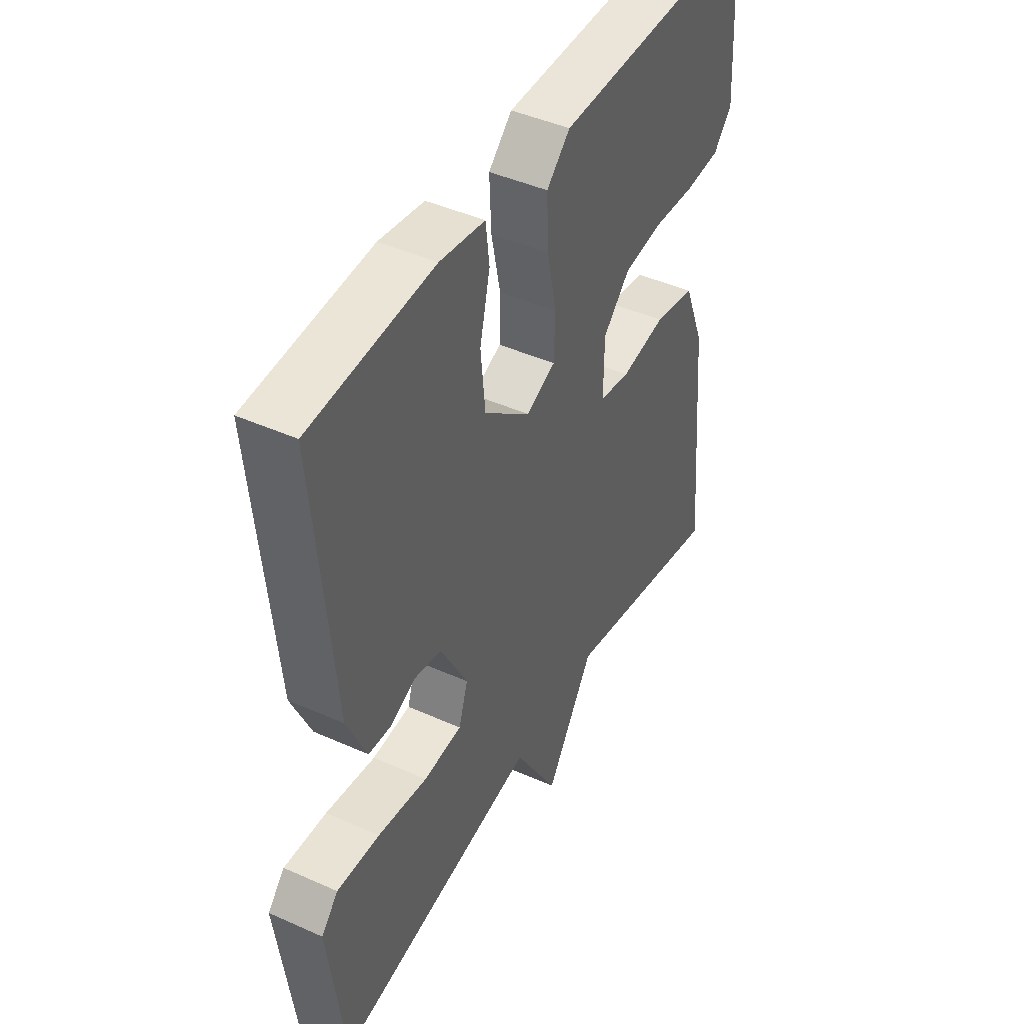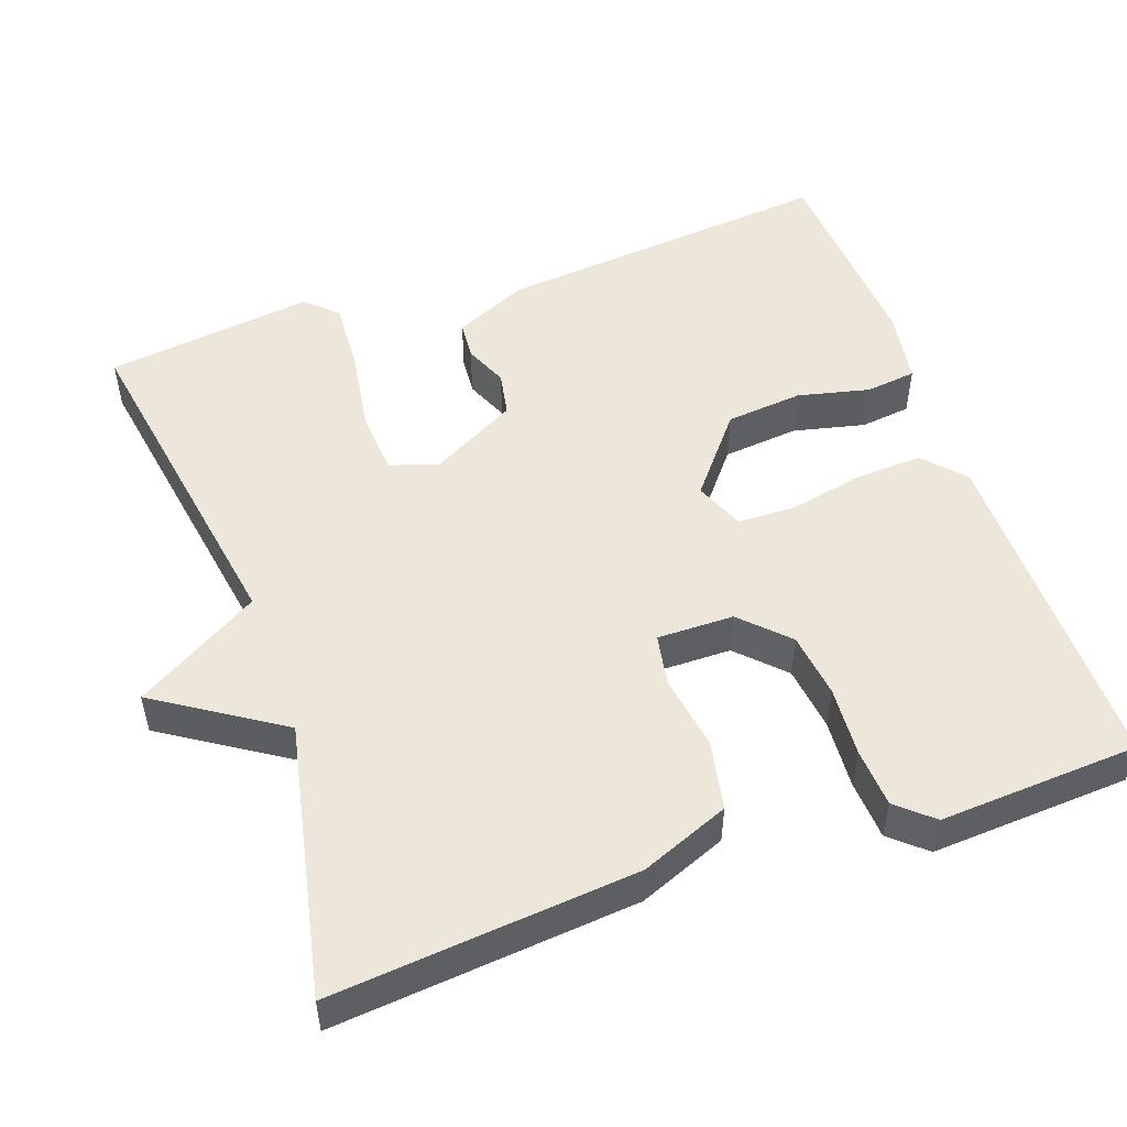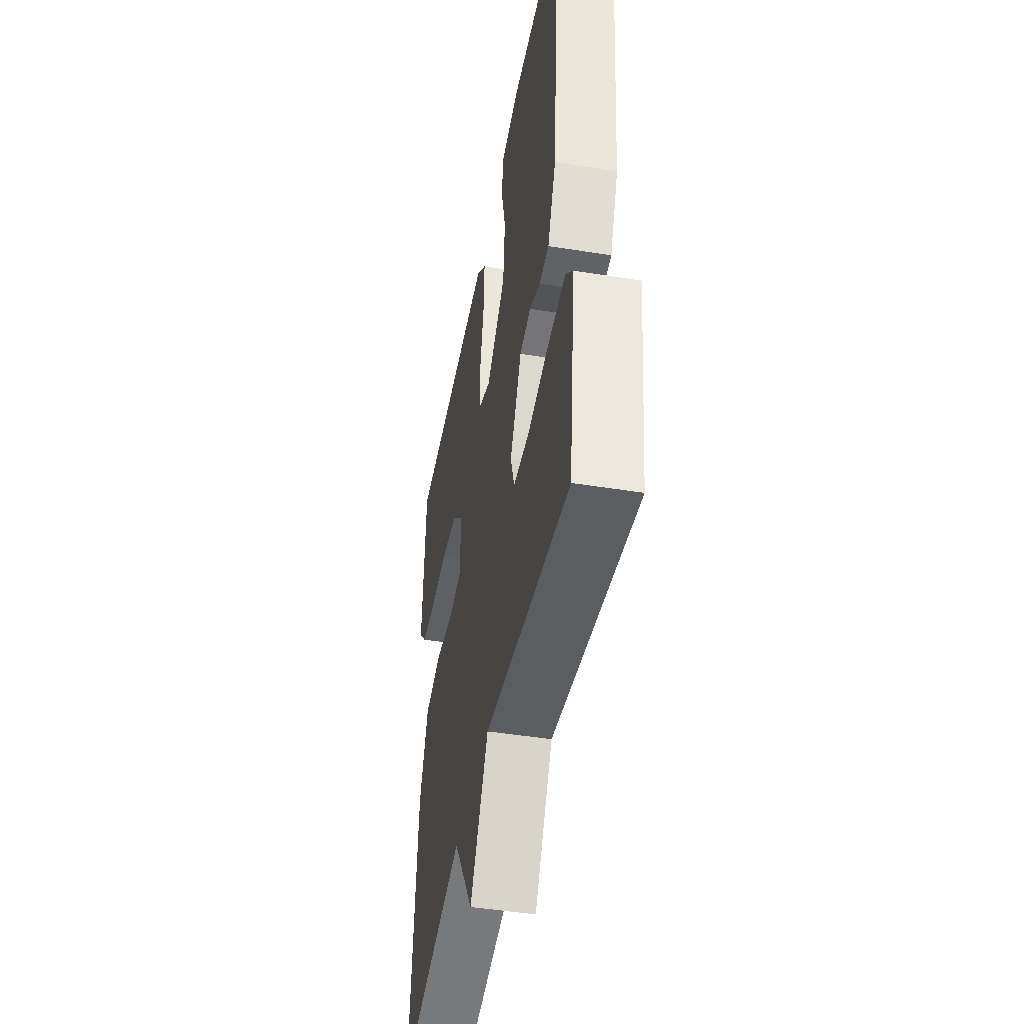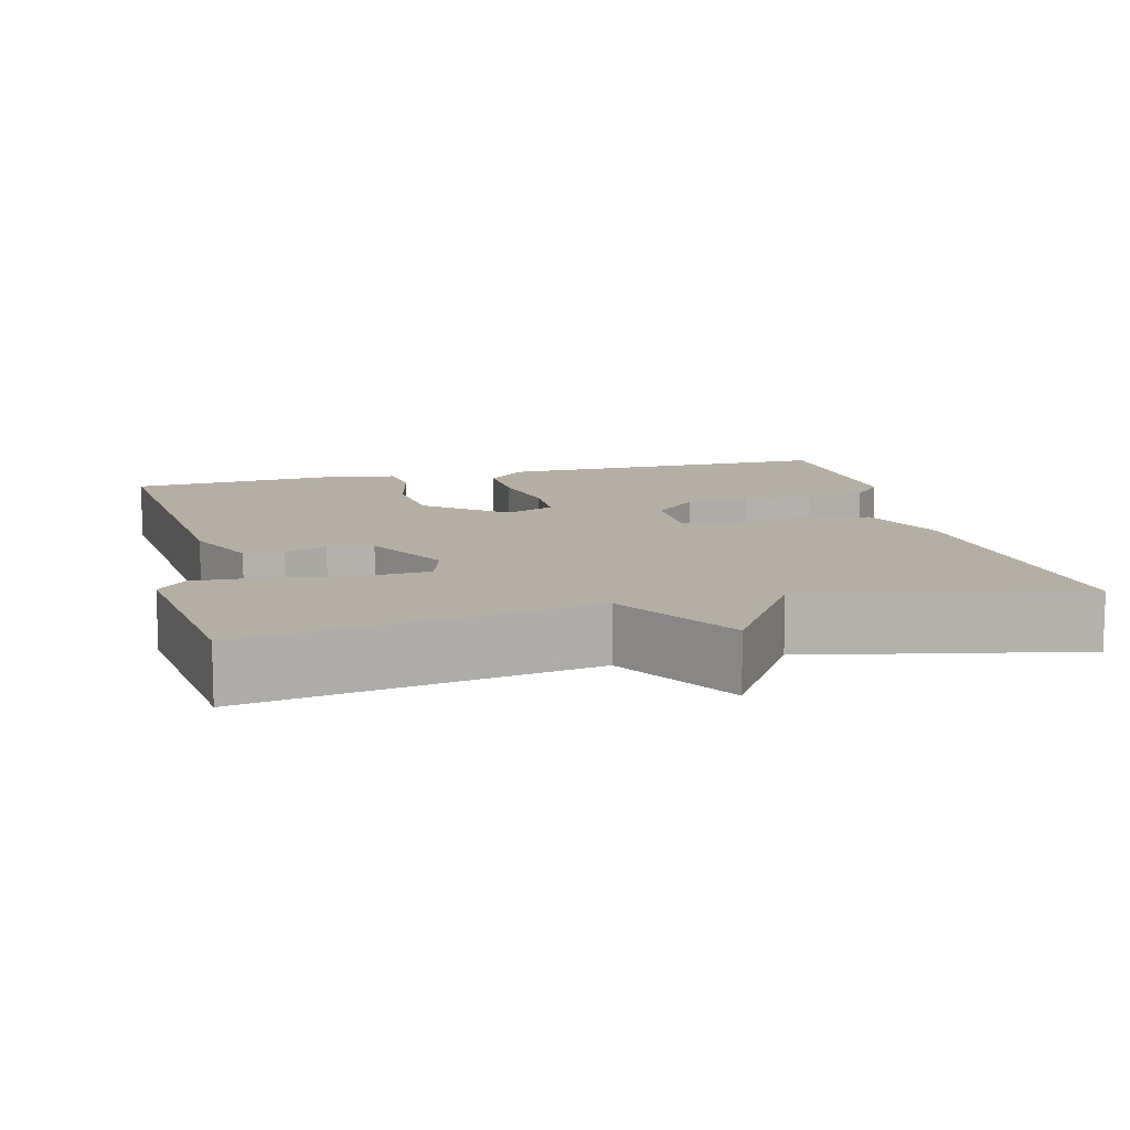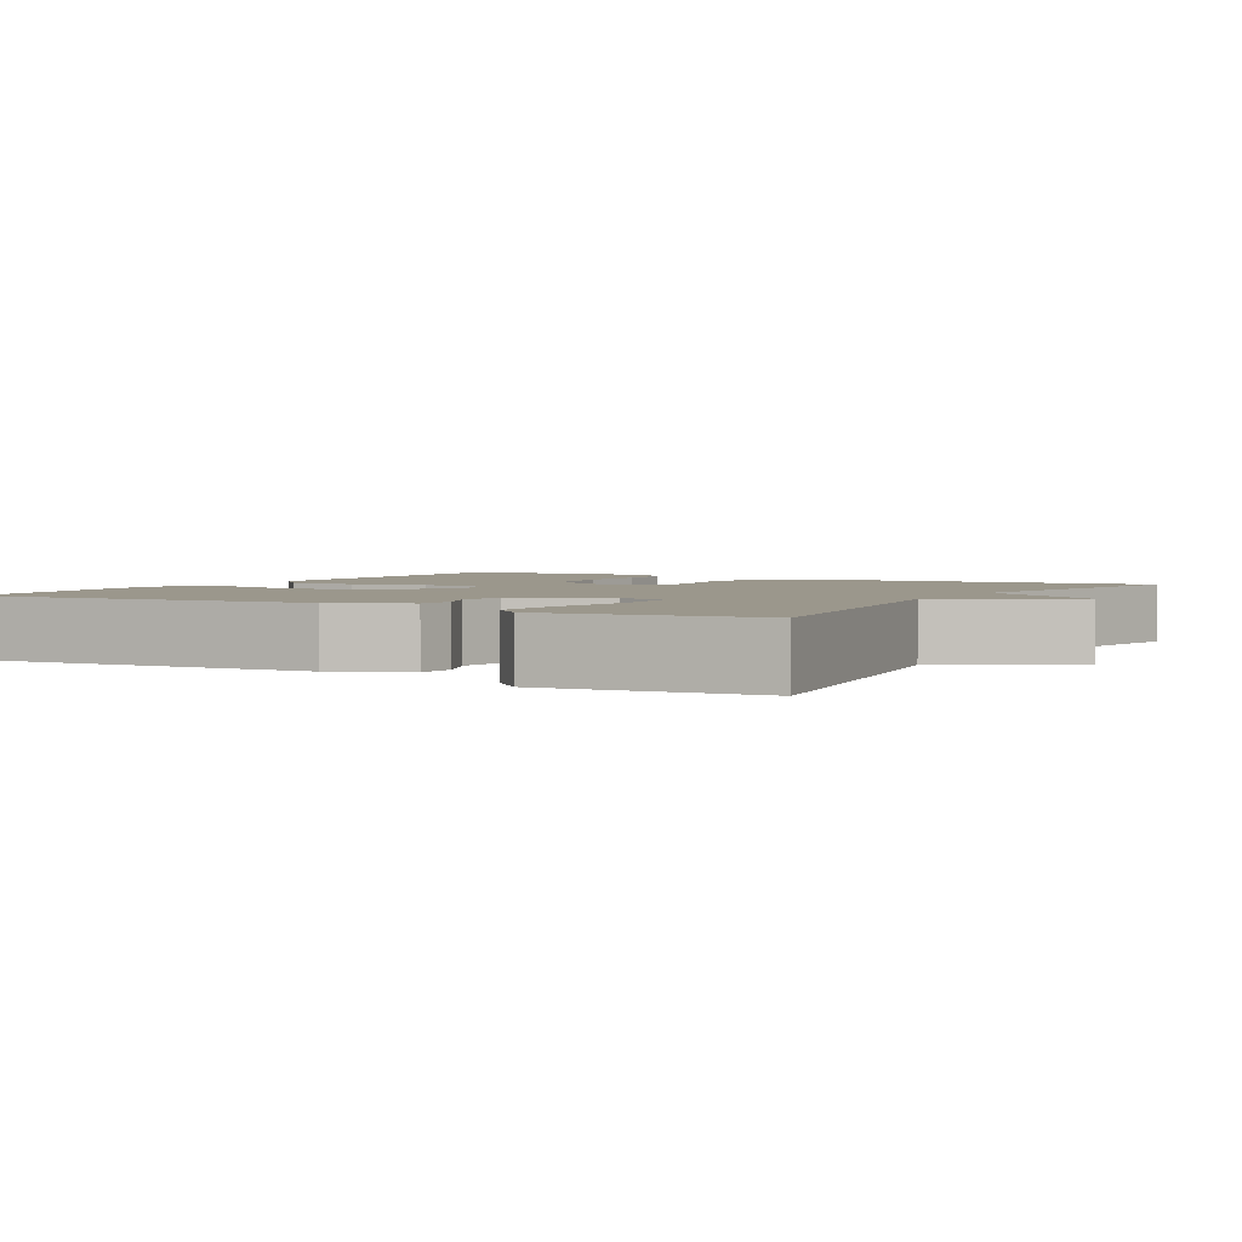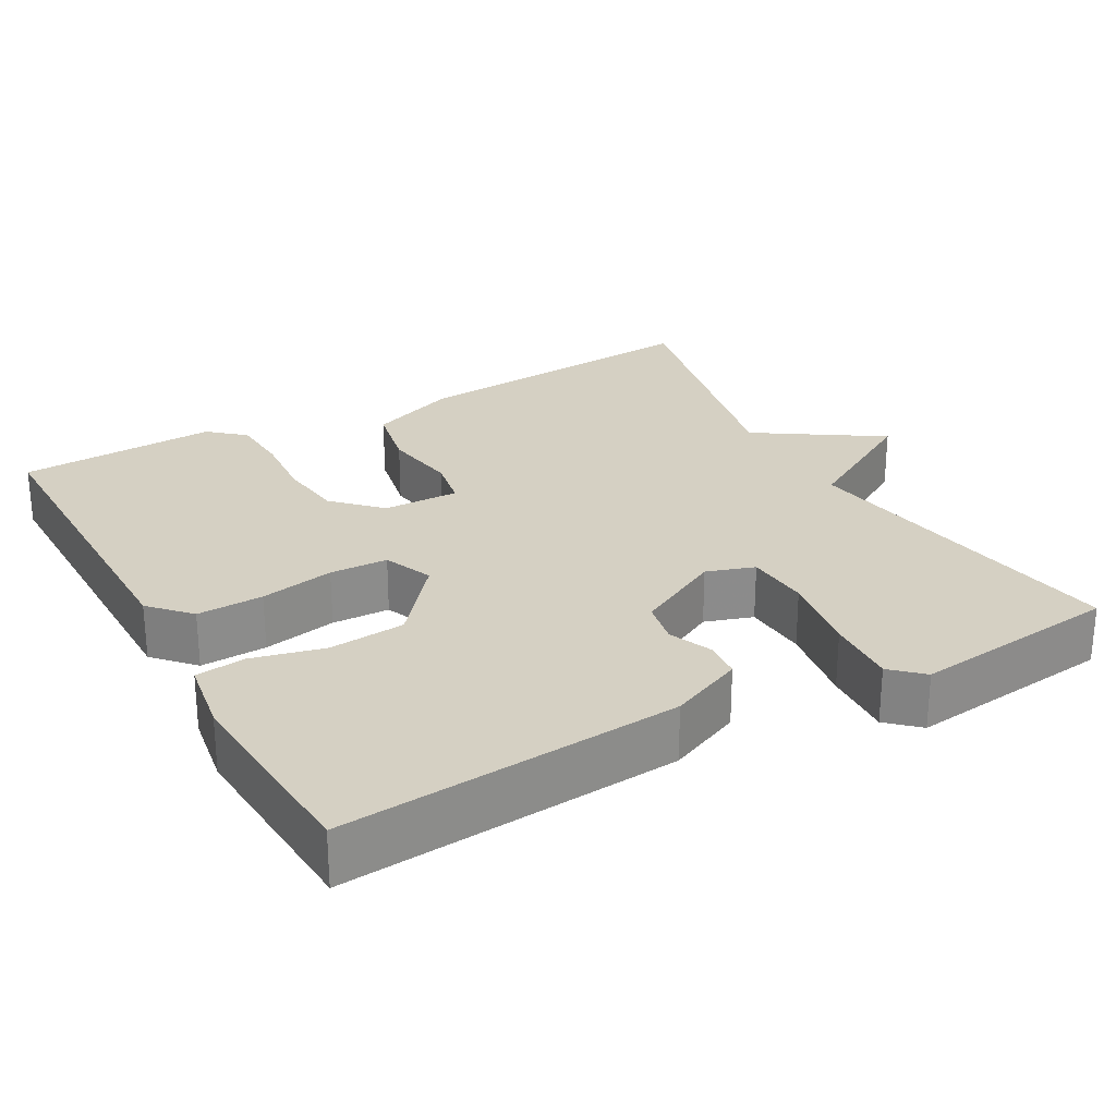
<metadata>
{"format":"obj","ext":"obj","renderer":"f3d","projection":"perspective","resolution":1024,"background":"white","views":[{"elev":44.4,"azim":117.6,"up":"+Z"},{"elev":51.5,"azim":-109.4,"up":"+Y"},{"elev":-45.9,"azim":79.5,"up":"+Z"},{"elev":11.3,"azim":165.8,"up":"+Y"},{"elev":2.8,"azim":120.5,"up":"+Y"},{"elev":26.4,"azim":61.2,"up":"+Y"}]}
</metadata>
<code>
v -0.5 0.07 -0.5
v -0.464 0.07 -0.104
v -0.418 0.07 0.011
v -0.328 0.07 0.029
v -0.23 0.07 0.013
v -0.163 0.07 0.025
v -0.164 0.07 0.125
v -0.222 0.07 0.183
v -0.307 0.07 0.194
v -0.398 0.07 0.188
v -0.475 0.07 0.193
v -0.515 0.07 0.239
v -0.5 0.07 0.5
v -0.055 0.07 0.496
v -0.004 0.07 0.448
v -0.008 0.07 0.361
v -0.028 0.07 0.264
v -0.026 0.07 0.188
v 0.038 0.07 0.161
v 0.139 0.07 0.243
v 0.149 0.07 0.343
v 0.127 0.07 0.437
v 0.135 0.07 0.503
v 0.233 0.07 0.518
v 0.5 0.07 0.5
v 0.459 0.07 0.058
v 0.416 0.07 -0.038
v 0.366 0.07 -0.042
v 0.31 0.07 -0.018
v 0.252 0.07 -0.029
v 0.192 0.07 -0.141
v 0.212 0.07 -0.204
v 0.296 0.07 -0.21
v 0.405 0.07 -0.193
v 0.498 0.07 -0.188
v 0.535 0.07 -0.228
v 0.5 0.07 -0.5
v 0.055 0.07 -0.426
v -0.041 0.07 -0.588
v -0.145 0.07 -0.426
v -0.5 0 -0.5
v -0.464 0 -0.104
v -0.418 0 0.011
v -0.328 0 0.029
v -0.23 0 0.013
v -0.163 0 0.025
v -0.164 0 0.125
v -0.222 0 0.183
v -0.307 0 0.194
v -0.398 0 0.188
v -0.475 0 0.193
v -0.515 0 0.239
v -0.5 0 0.5
v -0.055 0 0.496
v -0.004 0 0.448
v -0.008 0 0.361
v -0.028 0 0.264
v -0.026 0 0.188
v 0.038 0 0.161
v 0.139 0 0.243
v 0.149 0 0.343
v 0.127 0 0.437
v 0.135 0 0.503
v 0.233 0 0.518
v 0.5 0 0.5
v 0.459 0 0.058
v 0.416 0 -0.038
v 0.366 0 -0.042
v 0.31 0 -0.018
v 0.252 0 -0.029
v 0.192 0 -0.141
v 0.212 0 -0.204
v 0.296 0 -0.21
v 0.405 0 -0.193
v 0.498 0 -0.188
v 0.535 0 -0.228
v 0.5 0 -0.5
v 0.055 0 -0.426
v -0.041 0 -0.588
v -0.145 0 -0.426
f 38 39 40
f 36 37 38
f 35 36 38
f 34 35 38
f 33 34 38
f 32 33 38 40
f 3 4 5
f 2 3 5
f 1 2 5
f 40 1 5
f 32 40 5
f 31 32 5
f 27 28 29
f 26 27 29
f 25 26 29
f 24 25 29
f 23 24 29
f 22 23 29
f 21 22 29
f 20 21 29 30
f 19 20 30 31
f 15 16 17
f 14 15 17
f 13 14 17
f 12 13 17
f 11 12 17
f 10 11 17
f 9 10 17
f 8 9 17 18
f 18 19 31
f 8 18 31
f 7 8 31
f 31 5 6
f 6 7 31
f 80 79 78
f 78 77 76
f 78 76 75
f 78 75 74
f 78 74 73
f 80 78 73 72
f 45 44 43
f 45 43 42
f 45 42 41
f 45 41 80
f 45 80 72
f 45 72 71
f 69 68 67
f 69 67 66
f 69 66 65
f 69 65 64
f 69 64 63
f 69 63 62
f 69 62 61
f 70 69 61 60
f 71 70 60 59
f 57 56 55
f 57 55 54
f 57 54 53
f 57 53 52
f 57 52 51
f 57 51 50
f 57 50 49
f 58 57 49 48
f 71 59 58
f 71 58 48
f 71 48 47
f 46 45 71
f 71 47 46
f 1 41 42 2
f 2 42 43 3
f 3 43 44 4
f 4 44 45 5
f 5 45 46 6
f 6 46 47 7
f 7 47 48 8
f 8 48 49 9
f 9 49 50 10
f 10 50 51 11
f 11 51 52 12
f 12 52 53 13
f 13 53 54 14
f 14 54 55 15
f 15 55 56 16
f 16 56 57 17
f 17 57 58 18
f 18 58 59 19
f 19 59 60 20
f 20 60 61 21
f 21 61 62 22
f 22 62 63 23
f 23 63 64 24
f 24 64 65 25
f 25 65 66 26
f 26 66 67 27
f 27 67 68 28
f 28 68 69 29
f 29 69 70 30
f 30 70 71 31
f 31 71 72 32
f 32 72 73 33
f 33 73 74 34
f 34 74 75 35
f 35 75 76 36
f 36 76 77 37
f 37 77 78 38
f 38 78 79 39
f 39 79 80 40
f 40 80 41 1

</code>
